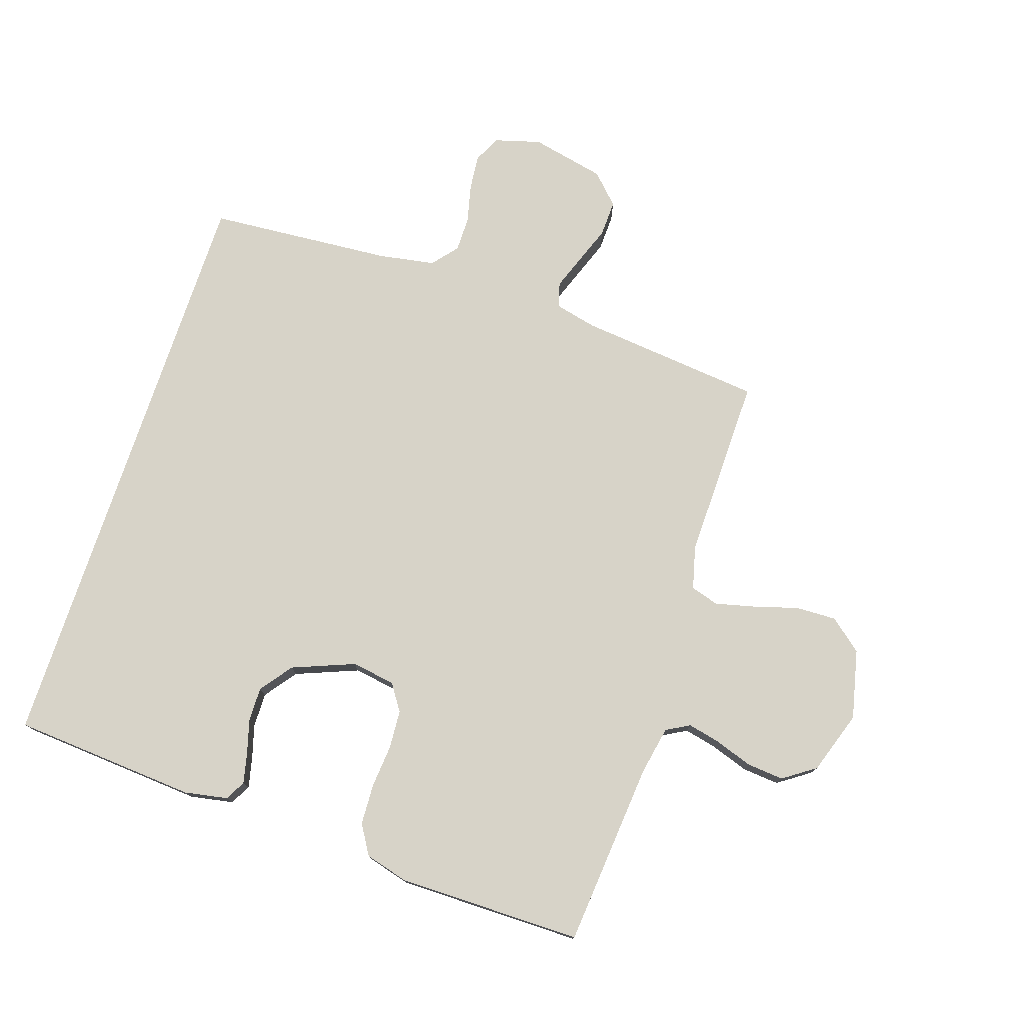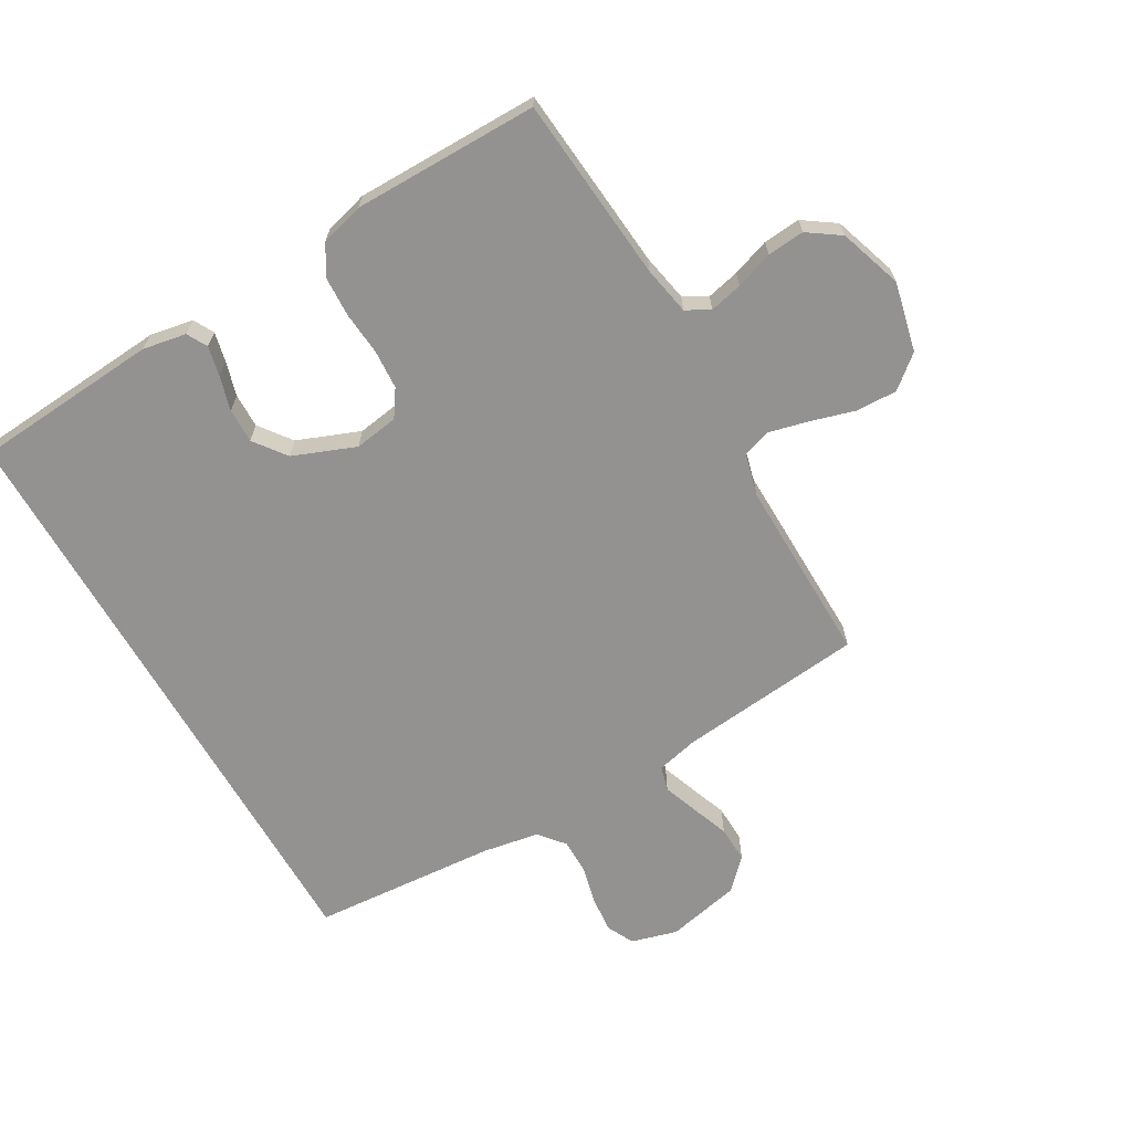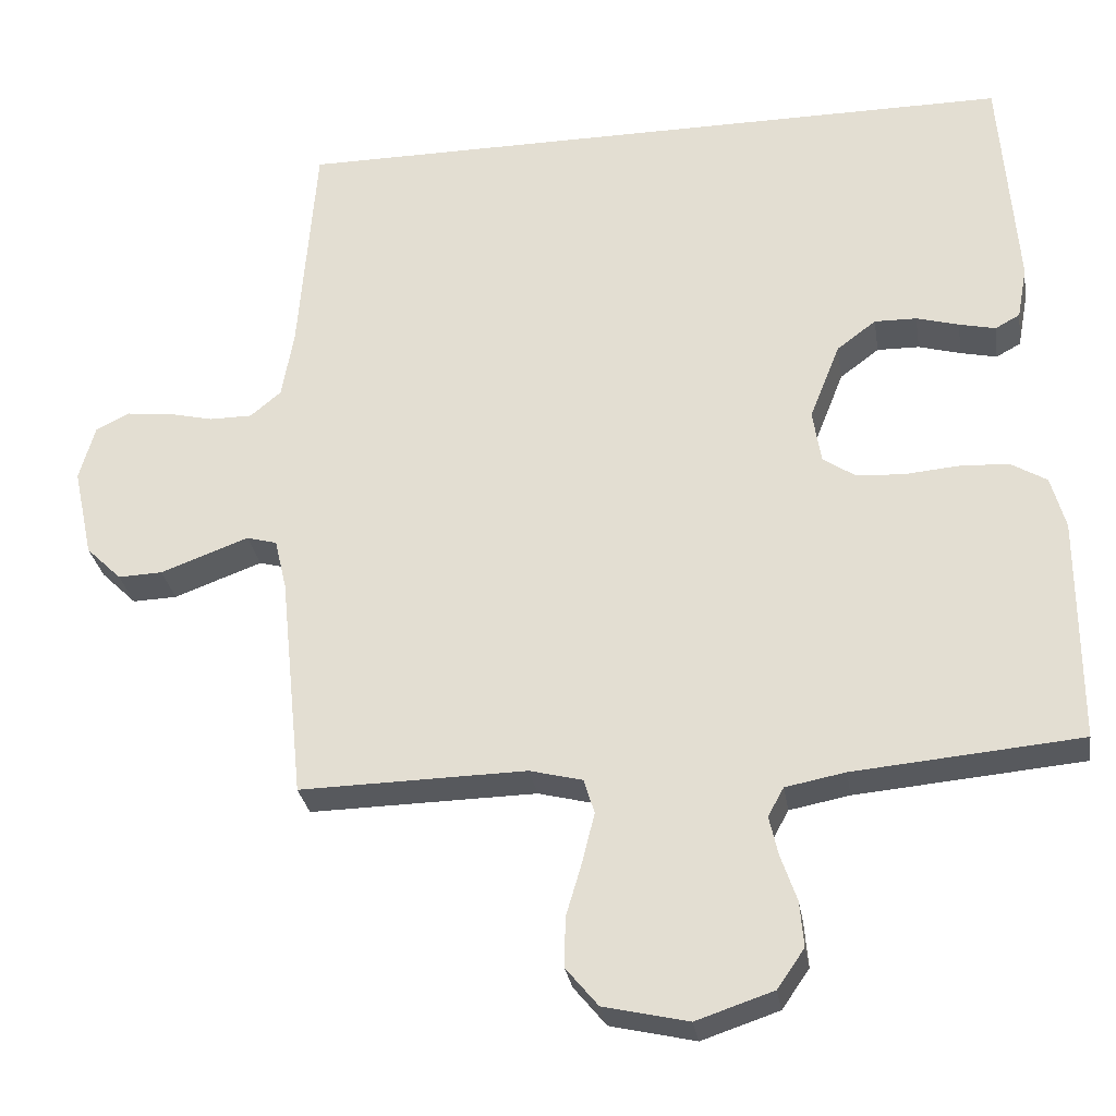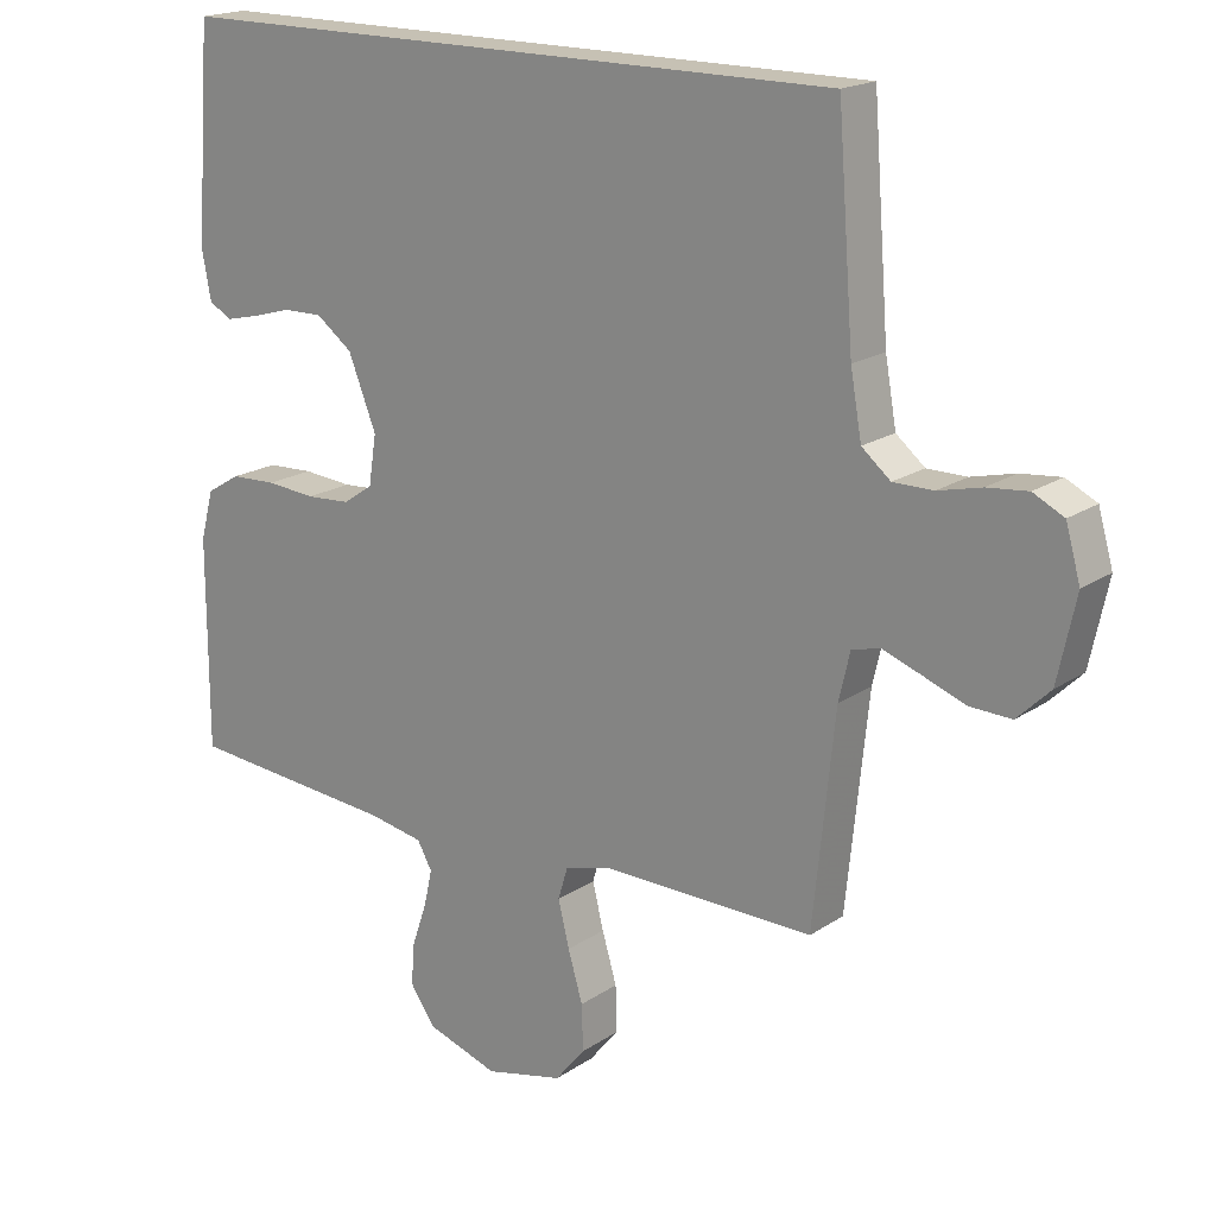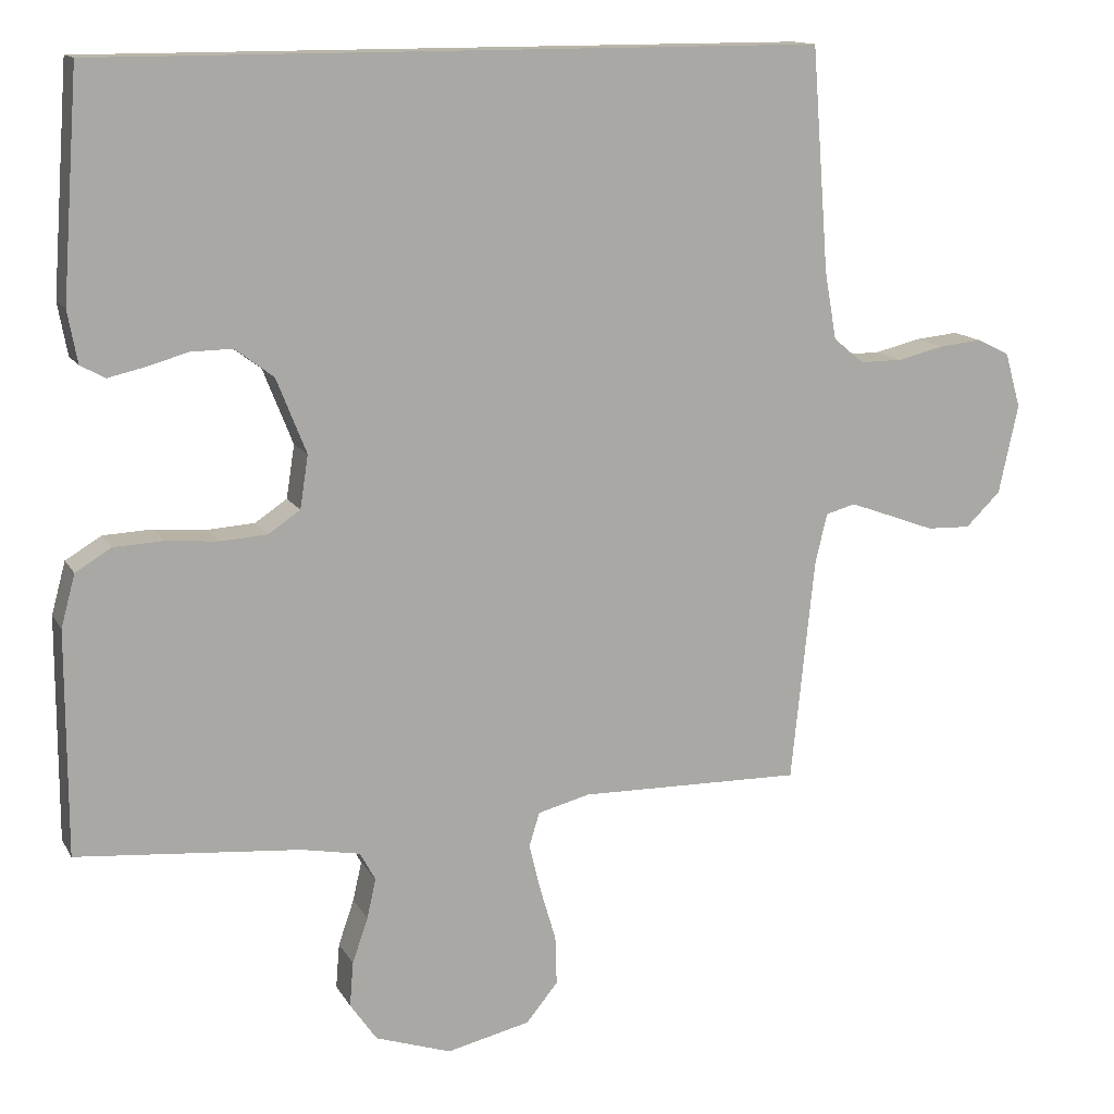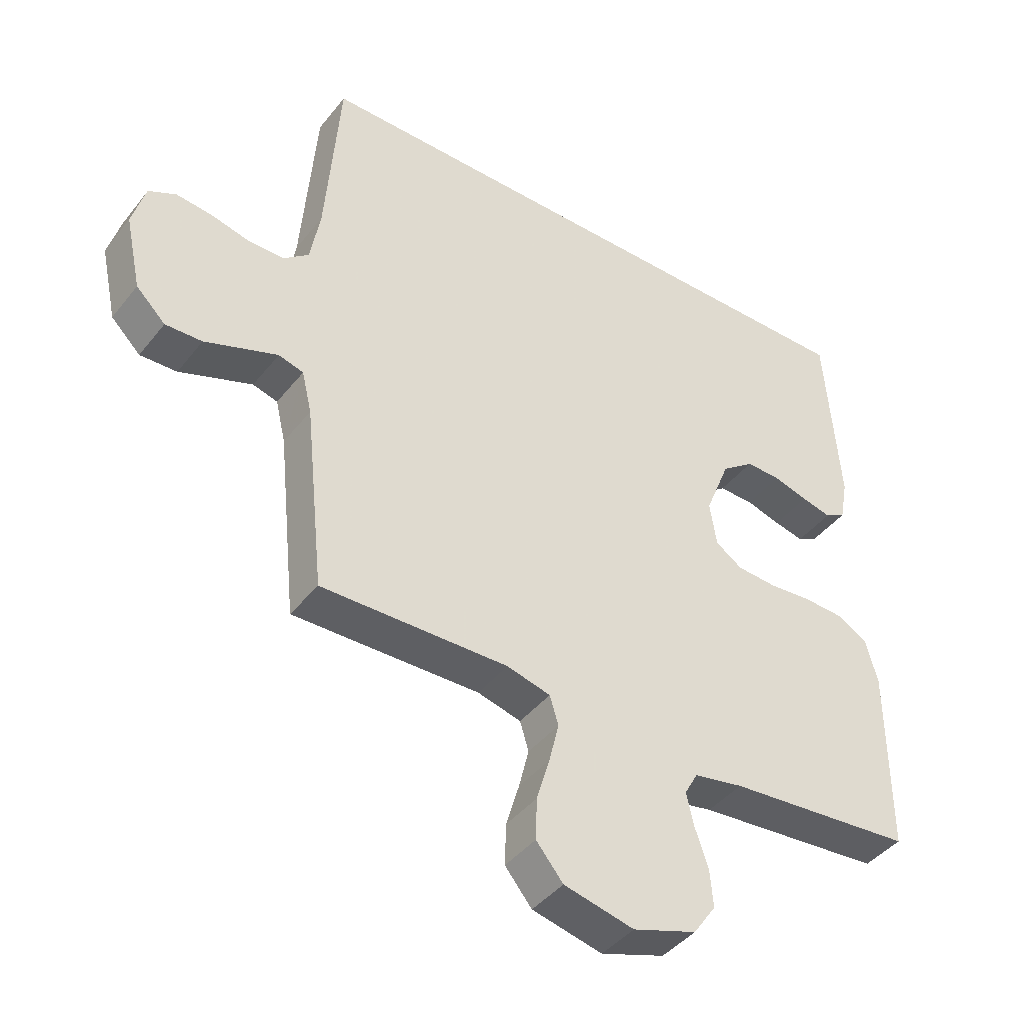
<metadata>
{"format":"obj","ext":"obj","renderer":"f3d","projection":"perspective","resolution":1024,"background":"white","views":[{"elev":76.5,"azim":108.3,"up":"+Y"},{"elev":-66.5,"azim":120.0,"up":"+Y"},{"elev":-29.4,"azim":9.0,"up":"+Z"},{"elev":18.5,"azim":-141.7,"up":"+Z"},{"elev":13.4,"azim":160.3,"up":"+Z"},{"elev":-42.5,"azim":-35.0,"up":"+Z"}]}
</metadata>
<code>
v 0.5 0.07 -0.5
v 0.2 0.07 -0.526
v 0.121 0.07 -0.541
v 0.1 0.07 -0.579
v 0.112 0.07 -0.632
v 0.133 0.07 -0.693
v 0.138 0.07 -0.753
v 0.102 0.07 -0.805
v 0 0.07 -0.839
v -0.112 0.07 -0.813
v -0.155 0.07 -0.761
v -0.153 0.07 -0.695
v -0.132 0.07 -0.624
v -0.116 0.07 -0.559
v -0.13 0.07 -0.513
v -0.2 0.07 -0.495
v -0.5 0.07 -0.5
v -0.531 0.07 -0.2
v -0.547 0.07 -0.132
v -0.587 0.07 -0.121
v -0.642 0.07 -0.141
v -0.704 0.07 -0.164
v -0.763 0.07 -0.166
v -0.81 0.07 -0.12
v -0.836 0.07 0
v -0.815 0.07 0.074
v -0.771 0.07 0.096
v -0.713 0.07 0.09
v -0.651 0.07 0.075
v -0.594 0.07 0.075
v -0.553 0.07 0.109
v -0.537 0.07 0.2
v -0.514 0.07 0.5
v 0.456 0.07 0.5
v 0.478 0.07 0.2
v 0.465 0.07 0.13
v 0.432 0.07 0.112
v 0.384 0.07 0.123
v 0.328 0.07 0.139
v 0.272 0.07 0.14
v 0.22 0.07 0.101
v 0.18 0.07 0
v 0.191 0.07 -0.071
v 0.234 0.07 -0.1
v 0.297 0.07 -0.104
v 0.367 0.07 -0.098
v 0.433 0.07 -0.101
v 0.481 0.07 -0.13
v 0.5 0.07 -0.2
v 0.5 0 -0.5
v 0.2 0 -0.526
v 0.121 0 -0.541
v 0.1 0 -0.579
v 0.112 0 -0.632
v 0.133 0 -0.693
v 0.138 0 -0.753
v 0.102 0 -0.805
v 0 0 -0.839
v -0.112 0 -0.813
v -0.155 0 -0.761
v -0.153 0 -0.695
v -0.132 0 -0.624
v -0.116 0 -0.559
v -0.13 0 -0.513
v -0.2 0 -0.495
v -0.5 0 -0.5
v -0.531 0 -0.2
v -0.547 0 -0.132
v -0.587 0 -0.121
v -0.642 0 -0.141
v -0.704 0 -0.164
v -0.763 0 -0.166
v -0.81 0 -0.12
v -0.836 0 0
v -0.815 0 0.074
v -0.771 0 0.096
v -0.713 0 0.09
v -0.651 0 0.075
v -0.594 0 0.075
v -0.553 0 0.109
v -0.537 0 0.2
v -0.514 0 0.5
v 0.456 0 0.5
v 0.478 0 0.2
v 0.465 0 0.13
v 0.432 0 0.112
v 0.384 0 0.123
v 0.328 0 0.139
v 0.272 0 0.14
v 0.22 0 0.101
v 0.18 0 0
v 0.191 0 -0.071
v 0.234 0 -0.1
v 0.297 0 -0.104
v 0.367 0 -0.098
v 0.433 0 -0.101
v 0.481 0 -0.13
v 0.5 0 -0.2
f 49 1 2
f 48 49 2
f 47 48 2
f 46 47 2
f 45 46 2
f 44 45 2 3
f 43 44 3 4
f 42 43 4
f 37 38 39
f 36 37 39
f 35 36 39
f 34 35 39
f 33 34 39
f 32 33 39 40
f 31 32 40 41
f 27 28 29
f 26 27 29
f 25 26 29
f 24 25 29
f 23 24 29
f 22 23 29
f 21 22 29
f 20 21 29 30
f 31 41 42
f 30 31 42
f 20 30 42
f 19 20 42
f 11 12 13
f 10 11 13
f 9 10 13
f 8 9 13
f 7 8 13
f 6 7 13
f 5 6 13
f 4 5 13 14
f 18 19 42 4
f 16 17 18
f 15 16 18
f 4 14 15
f 4 15 18
f 51 50 98
f 51 98 97
f 51 97 96
f 51 96 95
f 51 95 94
f 52 51 94 93
f 53 52 93 92
f 53 92 91
f 88 87 86
f 88 86 85
f 88 85 84
f 88 84 83
f 88 83 82
f 89 88 82 81
f 90 89 81 80
f 78 77 76
f 78 76 75
f 78 75 74
f 78 74 73
f 78 73 72
f 78 72 71
f 78 71 70
f 79 78 70 69
f 91 90 80
f 91 80 79
f 91 79 69
f 91 69 68
f 62 61 60
f 62 60 59
f 62 59 58
f 62 58 57
f 62 57 56
f 62 56 55
f 62 55 54
f 63 62 54 53
f 53 91 68 67
f 67 66 65
f 67 65 64
f 64 63 53
f 67 64 53
f 1 50 51 2
f 2 51 52 3
f 3 52 53 4
f 4 53 54 5
f 5 54 55 6
f 6 55 56 7
f 7 56 57 8
f 8 57 58 9
f 9 58 59 10
f 10 59 60 11
f 11 60 61 12
f 12 61 62 13
f 13 62 63 14
f 14 63 64 15
f 15 64 65 16
f 16 65 66 17
f 17 66 67 18
f 18 67 68 19
f 19 68 69 20
f 20 69 70 21
f 21 70 71 22
f 22 71 72 23
f 23 72 73 24
f 24 73 74 25
f 25 74 75 26
f 26 75 76 27
f 27 76 77 28
f 28 77 78 29
f 29 78 79 30
f 30 79 80 31
f 31 80 81 32
f 32 81 82 33
f 33 82 83 34
f 34 83 84 35
f 35 84 85 36
f 36 85 86 37
f 37 86 87 38
f 38 87 88 39
f 39 88 89 40
f 40 89 90 41
f 41 90 91 42
f 42 91 92 43
f 43 92 93 44
f 44 93 94 45
f 45 94 95 46
f 46 95 96 47
f 47 96 97 48
f 48 97 98 49
f 49 98 50 1

</code>
